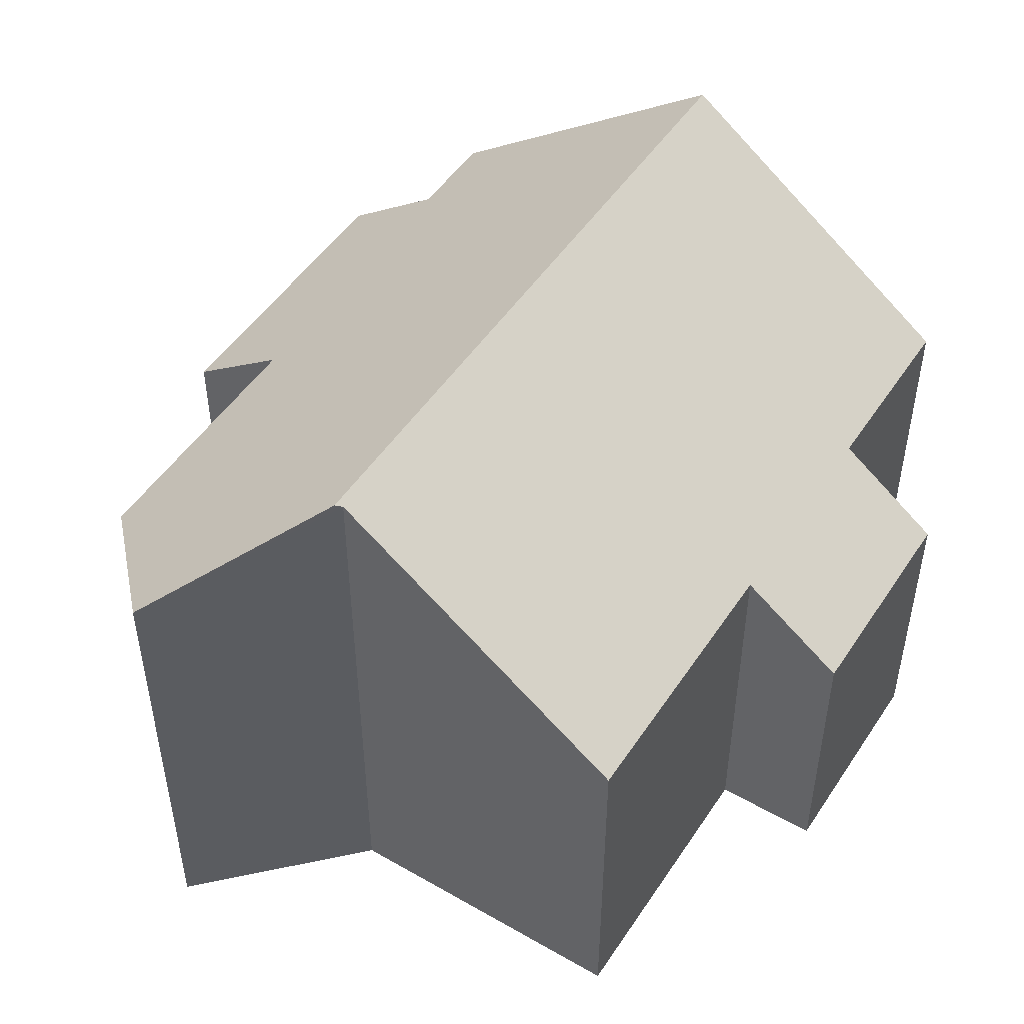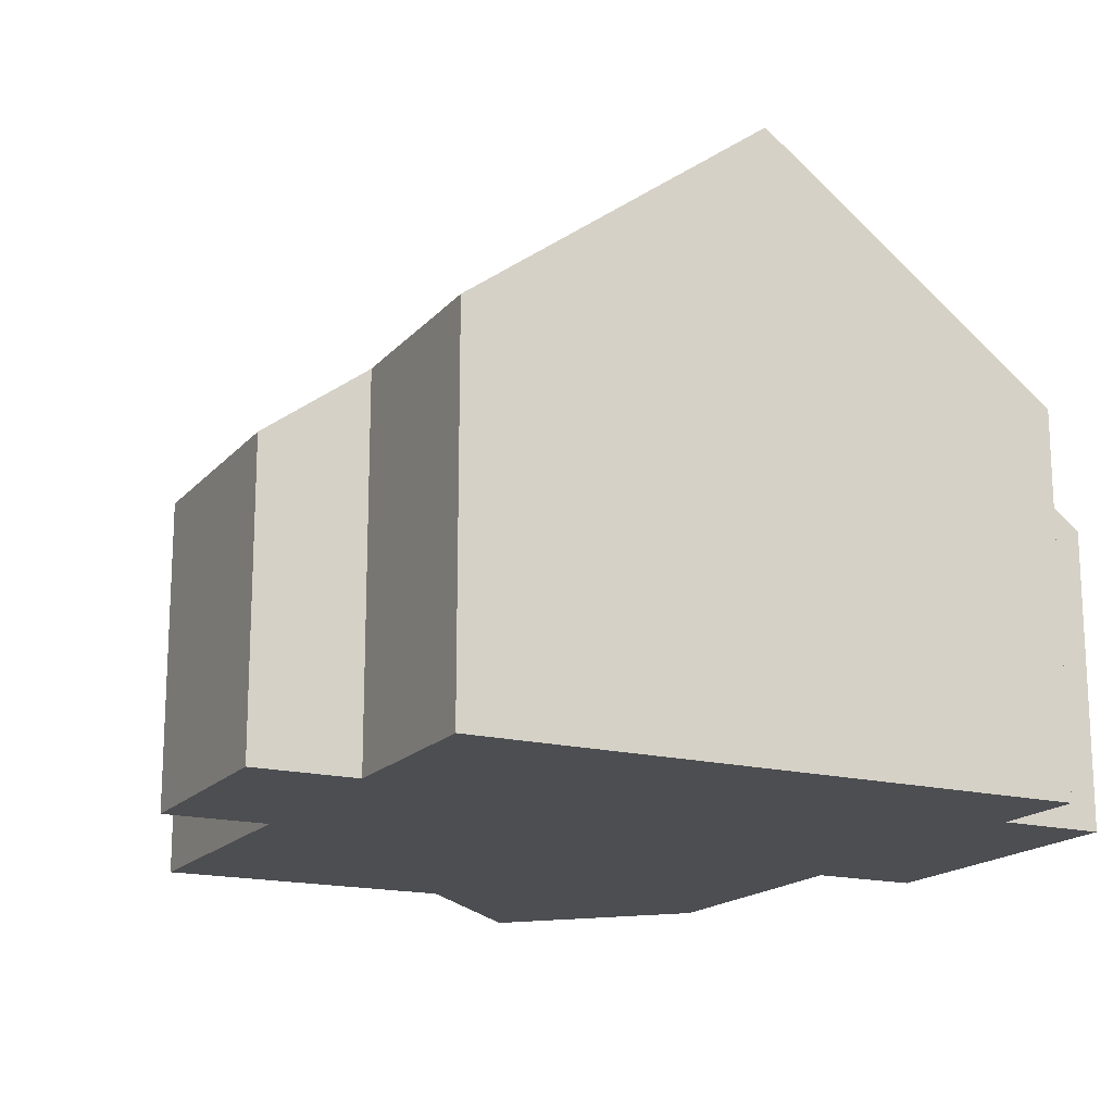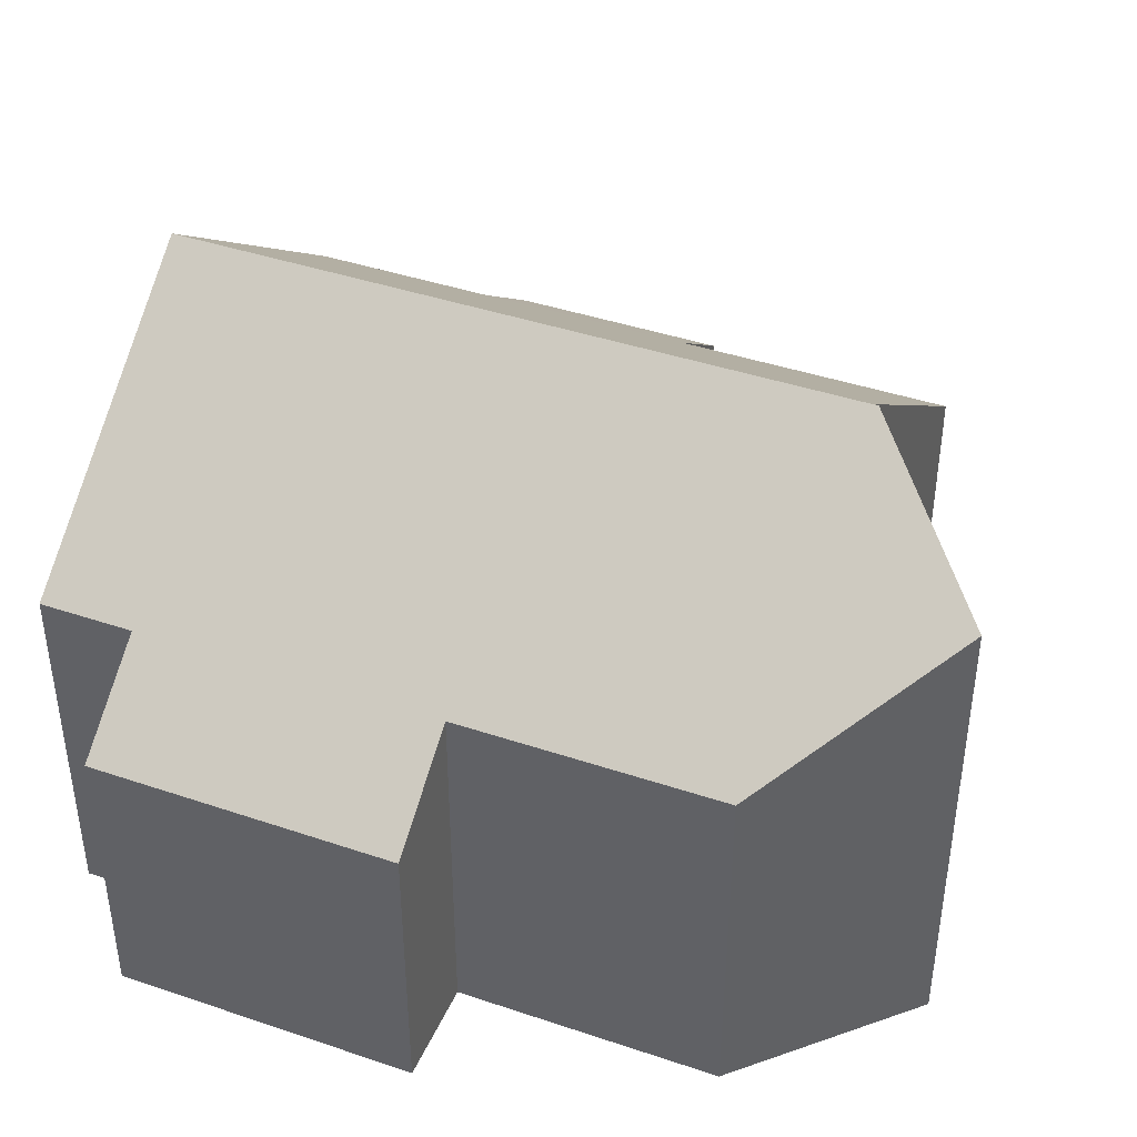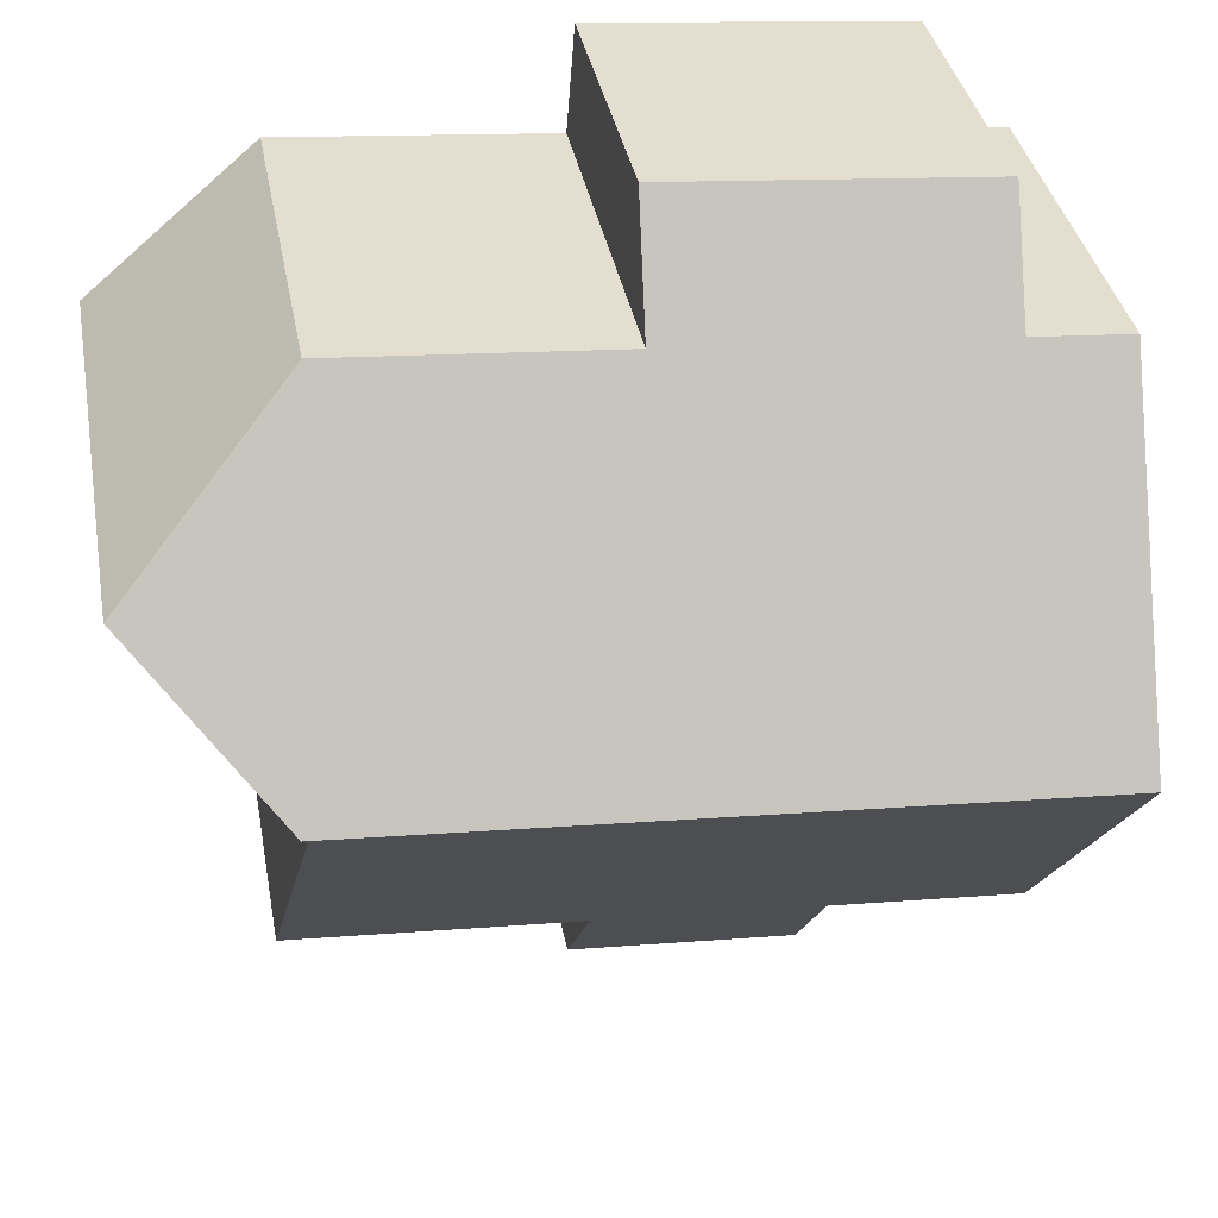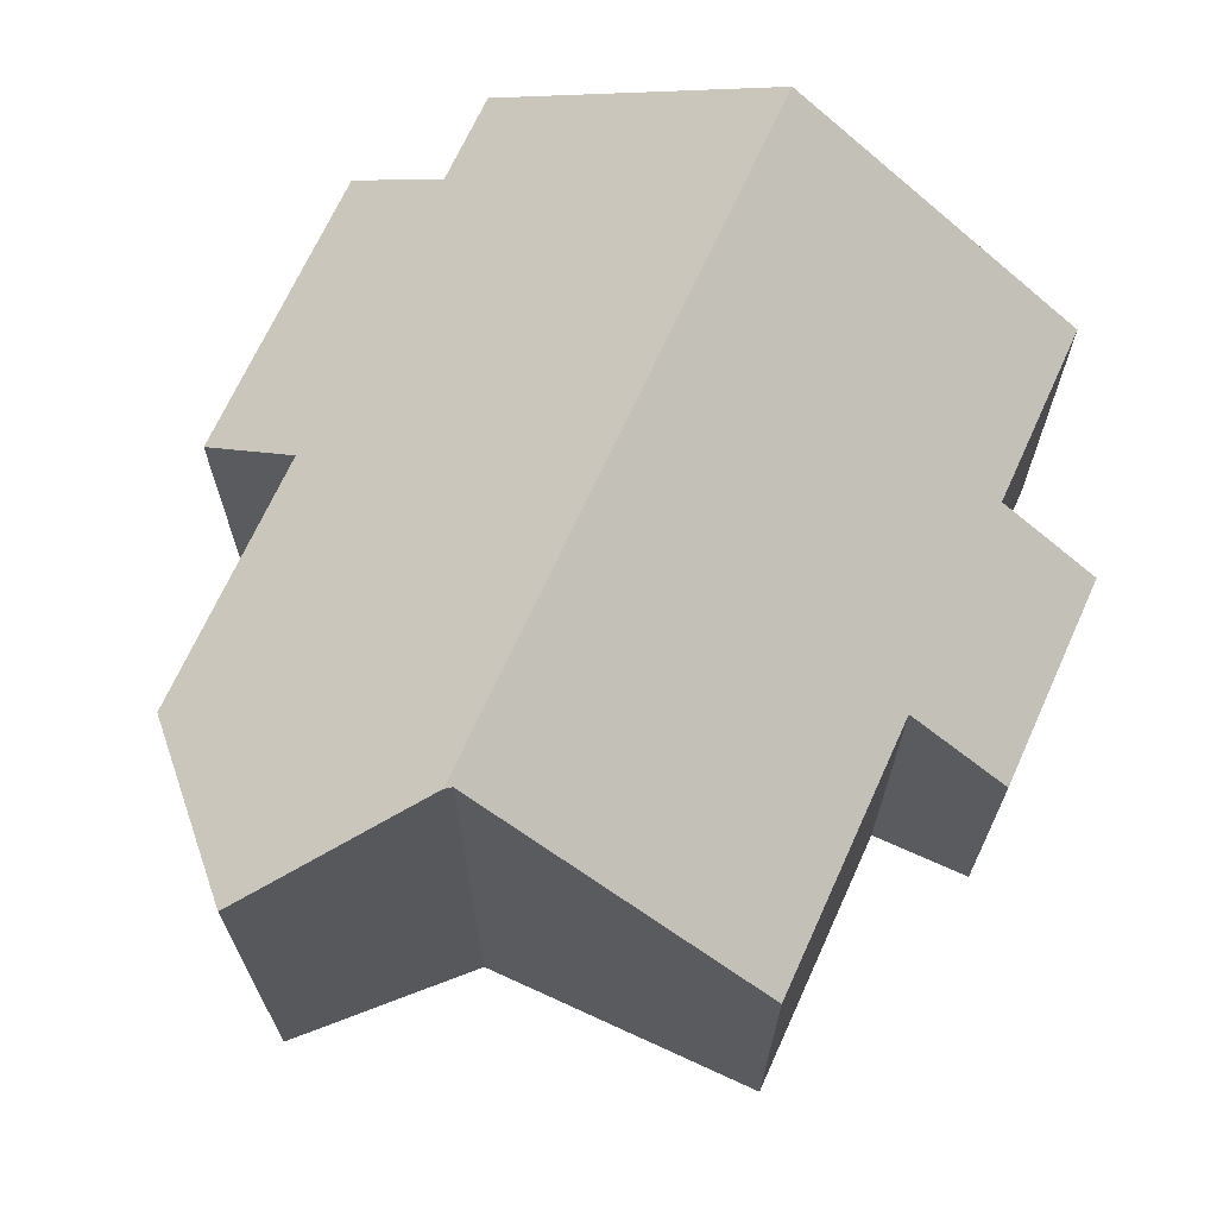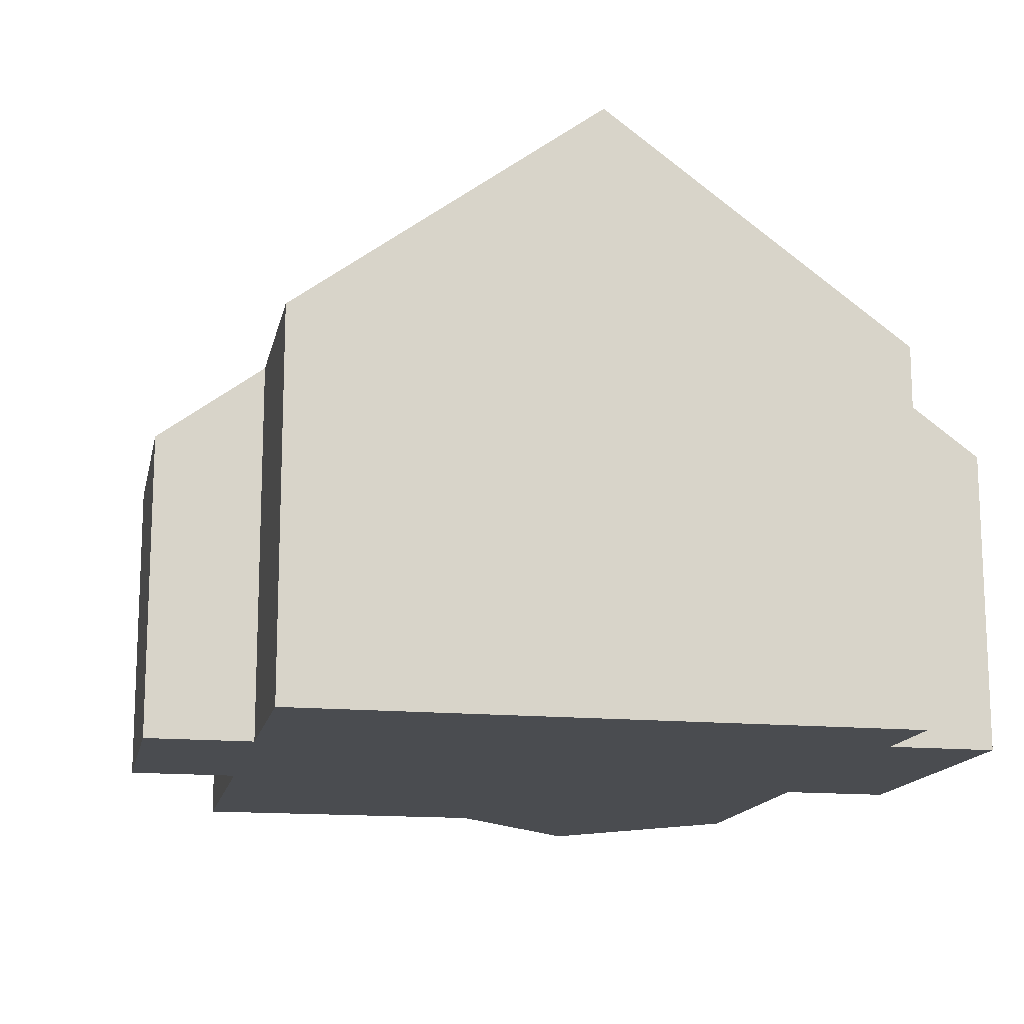
<metadata>
{"format":"obj","ext":"obj","renderer":"f3d","projection":"perspective","resolution":1024,"background":"white","views":[{"elev":49.4,"azim":117.7,"up":"+Y"},{"elev":-17.1,"azim":-121.3,"up":"+Y"},{"elev":41.7,"azim":17.7,"up":"+Y"},{"elev":36.3,"azim":169.7,"up":"+Z"},{"elev":68.9,"azim":109.9,"up":"+Y"},{"elev":-14.9,"azim":-106.0,"up":"+Y"}]}
</metadata>
<code>
v  9.687 7.983 -3.301
v  9.148 5.03 0.696
v  11.45 6.598 -1.268
v  5.516 5.024 0.417
v  0.307 7.983 -4.041
v  1.305 5.012 0.102
v  1.199 3.979 1.506
v  0 5.011 3.068e-16
v  5.404 3.98 1.836
v  6.147 5.013 -7.642
v  9.617 7.928 -3.382
v  9.949 5.014 -7.342
v  3.277 3.98 -9.281
v  6.258 3.98 -9.046
v  3.166 5.014 -7.877
v  0.614 5.014 -8.078
v  6.258 5.539e-16 -9.046
v  3.277 5.683e-16 -9.281
v  3.166 4.823e-16 -7.877
v  0.614 4.946e-16 -8.078
v  9.617 2.071e-16 -3.382
v  11.45 7.764e-17 -1.268
v  9.687 2.021e-16 -3.301
v  9.949 4.496e-16 -7.342
v  6.147 4.679e-16 -7.642
v  0.307 2.474e-16 -4.041
v  0 0 0
v  1.305 -6.246e-18 0.102
v  1.199 -9.222e-17 1.506
v  5.404 -1.124e-16 1.836
v  9.148 -4.262e-17 0.696
v  5.516 -2.553e-17 0.417
g defaultobject
f 1 2 3
f 2 1 4
f 4 1 5
f 4 5 6
f 4 6 7
f 6 5 8
f 7 9 4
f 10 11 12
f 13 10 14
f 11 5 1
f 5 11 10
f 5 10 15
f 15 10 13
f 5 15 16
f 17 13 14
f 13 17 18
f 19 16 15
f 16 19 20
f 3 11 1
f 11 3 21
f 21 3 22
f 21 22 23
f 24 10 12
f 10 24 25
f 13 19 15
f 19 13 18
f 20 5 16
f 5 20 8
f 8 20 26
f 8 26 27
f 28 7 6
f 7 28 29
f 8 28 6
f 28 8 27
f 7 30 9
f 30 7 29
f 4 31 2
f 31 4 32
f 9 32 4
f 32 9 30
f 21 12 11
f 12 21 24
f 25 14 10
f 14 25 17
f 2 22 3
f 22 2 31
f 31 23 22
f 23 31 21
f 21 25 24
f 25 21 31
f 25 31 32
f 25 18 17
f 18 25 32
f 18 32 30
f 18 30 19
f 19 30 29
f 19 29 28
f 19 28 20
f 20 28 27
f 20 27 26

</code>
